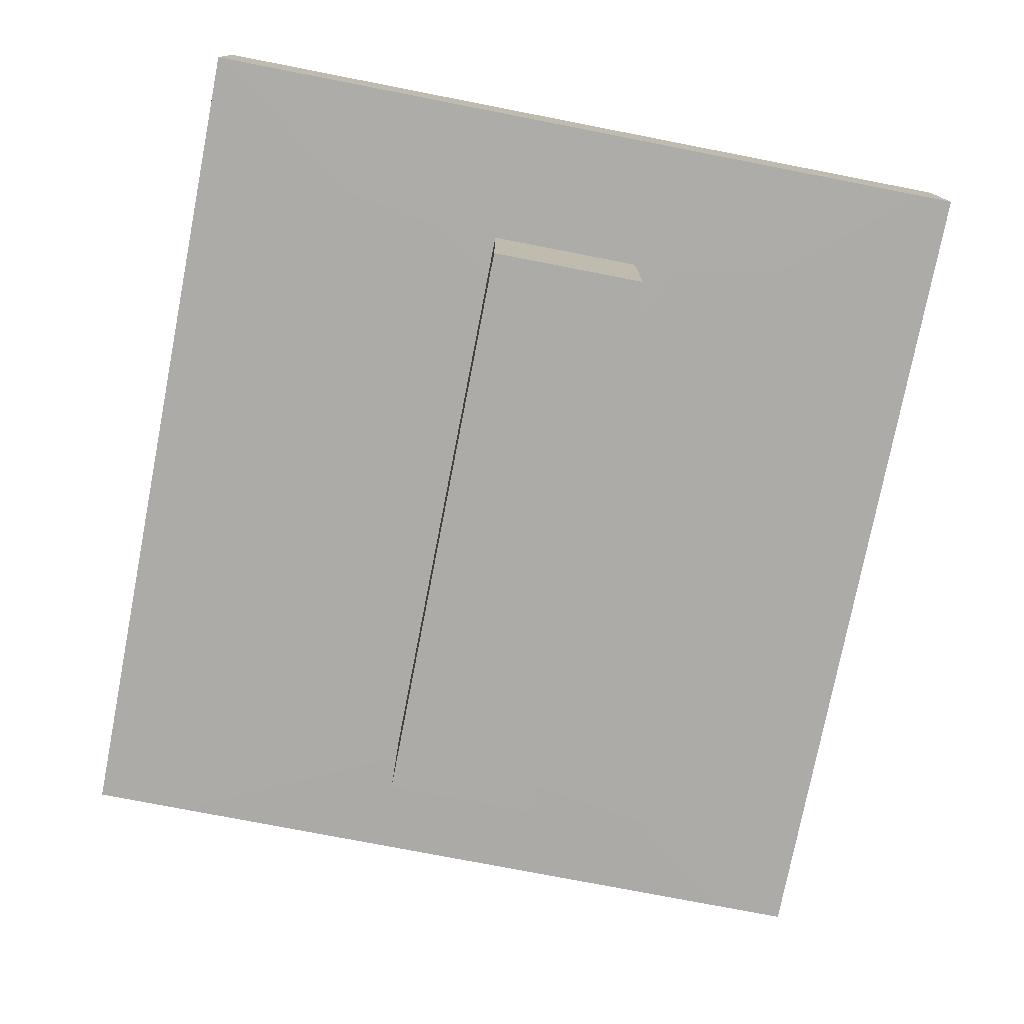
<metadata>
{"format":"obj","ext":"obj","renderer":"f3d","projection":"perspective","resolution":1024,"background":"white","views":[{"elev":-76.4,"azim":79.0,"up":"+Y"}]}
</metadata>
<code>
g default
v -4.611 -0.1408 4.137
v 4.611 -0.1408 4.137
v -4.611 0.02176 4.137
v 4.611 0.02176 4.137
v -4.611 0.02176 -4.137
v 4.611 0.02176 -4.137
v -4.611 -0.1408 -4.137
v 4.611 -0.1408 -4.137
v -6.681 -0.1195 6.3
v 6.681 -0.1195 6.3
v 6.681 -0.1195 -6.3
v -6.681 -0.1195 -6.3
v -5.789 1.674 5.367
v 5.789 1.674 5.367
v -6.681 1.674 6.3
v 6.681 1.674 6.3
v -5.789 1.674 -5.367
v 5.789 1.674 -5.367
v 6.681 1.674 -6.3
v -6.681 1.674 -6.3
v 3.8 0.03755 -4.226
v 3.908 0.03755 -4.437
v 4.075 0.03755 -4.604
v 4.286 0.03755 -4.712
v 4.521 0.03755 -4.749
v 4.755 0.03755 -4.712
v 4.966 0.03755 -4.604
v 5.133 0.03755 -4.437
v 5.241 0.03755 -4.226
v 5.278 0.03755 -3.991
v 5.241 0.03755 -3.757
v 5.133 0.03755 -3.546
v 4.966 0.03755 -3.378
v 4.755 0.03755 -3.271
v 4.521 0.03755 -3.234
v 4.286 0.03755 -3.271
v 4.075 0.03755 -3.378
v 3.908 0.03755 -3.546
v 3.8 0.03755 -3.757
v 3.763 0.03755 -3.991
v 5.146 1.668 -5.67
v 5.254 1.668 -5.881
v 5.422 1.668 -6.049
v 5.633 1.668 -6.156
v 5.867 1.668 -6.194
v 6.101 1.668 -6.156
v 6.312 1.668 -6.049
v 6.48 1.668 -5.881
v 6.588 1.668 -5.67
v 6.625 1.668 -5.436
v 6.588 1.668 -5.202
v 6.48 1.668 -4.99
v 6.312 1.668 -4.823
v 6.101 1.668 -4.715
v 5.867 1.668 -4.678
v 5.633 1.668 -4.715
v 5.422 1.668 -4.823
v 5.254 1.668 -4.99
v 5.146 1.668 -5.202
v 5.109 1.668 -5.436
v 5.081 1.26 -4.457
v 5.292 1.26 -4.35
v 5.526 1.26 -4.313
v 5.76 1.26 -4.35
v 5.972 1.26 -4.457
v 6.139 1.26 -4.625
v 6.247 1.26 -4.836
v 6.284 1.26 -5.07
v 6.247 1.26 -5.304
v 6.139 1.26 -5.516
v 5.972 1.26 -5.683
v 5.76 1.26 -5.791
v 5.526 1.26 -5.828
v 5.292 1.26 -5.791
v 5.081 1.26 -5.683
v 4.913 1.26 -5.516
v 4.806 1.26 -5.304
v 4.769 1.26 -5.07
v 4.806 1.26 -4.836
v 4.913 1.26 -4.625
v 4.251 0.2479 -3.567
v 4.462 0.2479 -3.459
v 4.696 0.2479 -3.422
v 4.93 0.2479 -3.459
v 5.141 0.2479 -3.567
v 5.309 0.2479 -3.734
v 5.417 0.2479 -3.945
v 5.454 0.2479 -4.18
v 5.417 0.2479 -4.414
v 5.309 0.2479 -4.625
v 5.141 0.2479 -4.793
v 4.93 0.2479 -4.9
v 4.696 0.2479 -4.937
v 4.462 0.2479 -4.9
v 4.251 0.2479 -4.793
v 4.083 0.2479 -4.625
v 3.975 0.2479 -4.414
v 3.938 0.2479 -4.18
v 3.975 0.2479 -3.945
v 4.083 0.2479 -3.734
v 4.45 0.2479 -3.808
v 4.629 0.2479 -3.717
v 5.155 1.26 -4.564
v 5.334 1.26 -4.472
v 4.828 0.2479 -3.685
v 5.533 1.26 -4.441
v 5.027 0.2479 -3.717
v 5.731 1.26 -4.472
v 5.206 0.2479 -3.808
v 5.91 1.26 -4.564
v 5.348 0.2479 -3.95
v 6.053 1.26 -4.706
v 5.44 0.2479 -4.129
v 6.144 1.26 -4.885
v 5.471 0.2479 -4.328
v 6.175 1.26 -5.084
v 5.44 0.2479 -4.527
v 6.144 1.26 -5.282
v 5.348 0.2479 -4.706
v 6.053 1.26 -5.462
v 5.206 0.2479 -4.848
v 5.91 1.26 -5.604
v 5.027 0.2479 -4.939
v 5.731 1.26 -5.695
v 4.828 0.2479 -4.971
v 5.533 1.26 -5.727
v 4.629 0.2479 -4.939
v 5.334 1.26 -5.695
v 4.45 0.2479 -4.848
v 5.155 1.26 -5.604
v 4.308 0.2479 -4.706
v 5.013 1.26 -5.462
v 4.217 0.2479 -4.527
v 4.921 1.26 -5.282
v 4.185 0.2479 -4.328
v 4.89 1.26 -5.084
v 4.217 0.2479 -4.129
v 4.921 1.26 -4.885
v 4.308 0.2479 -3.95
v 5.013 1.26 -4.706
v -3.736 0.03755 -4.24
v -3.84 0.03755 -4.445
v -4.003 0.03755 -4.608
v -4.207 0.03755 -4.712
v -4.435 0.03755 -4.748
v -4.662 0.03755 -4.712
v -4.866 0.03755 -4.608
v -5.029 0.03755 -4.445
v -5.133 0.03755 -4.24
v -5.169 0.03755 -4.013
v -5.133 0.03755 -3.786
v -5.029 0.03755 -3.581
v -4.866 0.03755 -3.419
v -4.662 0.03755 -3.315
v -4.435 0.03755 -3.279
v -4.207 0.03755 -3.315
v -4.003 0.03755 -3.419
v -3.84 0.03755 -3.581
v -3.736 0.03755 -3.786
v -3.7 0.03755 -4.013
v -5.041 1.668 -5.641
v -5.146 1.668 -5.846
v -5.308 1.668 -6.008
v -5.513 1.668 -6.113
v -5.74 1.668 -6.149
v -5.967 1.668 -6.113
v -6.172 1.668 -6.008
v -6.335 1.668 -5.846
v -6.439 1.668 -5.641
v -6.475 1.668 -5.414
v -6.439 1.668 -5.187
v -6.335 1.668 -4.982
v -6.172 1.668 -4.82
v -5.967 1.668 -4.715
v -5.74 1.668 -4.679
v -5.513 1.668 -4.715
v -5.308 1.668 -4.82
v -5.146 1.668 -4.982
v -5.041 1.668 -5.187
v -5.006 1.668 -5.414
v -4.978 1.26 -4.465
v -5.183 1.26 -4.361
v -5.41 1.26 -4.325
v -5.637 1.26 -4.361
v -5.842 1.26 -4.465
v -6.004 1.26 -4.628
v -6.109 1.26 -4.832
v -6.144 1.26 -5.059
v -6.109 1.26 -5.286
v -6.004 1.26 -5.491
v -5.842 1.26 -5.654
v -5.637 1.26 -5.758
v -5.41 1.26 -5.794
v -5.183 1.26 -5.758
v -4.978 1.26 -5.654
v -4.815 1.26 -5.491
v -4.711 1.26 -5.286
v -4.675 1.26 -5.059
v -4.711 1.26 -4.832
v -4.815 1.26 -4.628
v -4.173 0.2479 -3.601
v -4.378 0.2479 -3.497
v -4.605 0.2479 -3.461
v -4.832 0.2479 -3.497
v -5.037 0.2479 -3.601
v -5.199 0.2479 -3.764
v -5.303 0.2479 -3.969
v -5.339 0.2479 -4.196
v -5.303 0.2479 -4.423
v -5.199 0.2479 -4.628
v -5.037 0.2479 -4.79
v -4.832 0.2479 -4.895
v -4.605 0.2479 -4.931
v -4.378 0.2479 -4.895
v -4.173 0.2479 -4.79
v -4.01 0.2479 -4.628
v -3.906 0.2479 -4.423
v -3.87 0.2479 -4.196
v -3.906 0.2479 -3.969
v -4.01 0.2479 -3.764
v -4.344 0.2479 -3.808
v -4.523 0.2479 -3.717
v -5.048 1.26 -4.564
v -5.228 1.26 -4.472
v -4.722 0.2479 -3.685
v -5.426 1.26 -4.441
v -4.92 0.2479 -3.717
v -5.625 1.26 -4.472
v -5.1 0.2479 -3.808
v -5.804 1.26 -4.564
v -5.242 0.2479 -3.95
v -5.946 1.26 -4.706
v -5.333 0.2479 -4.129
v -6.038 1.26 -4.885
v -5.365 0.2479 -4.328
v -6.069 1.26 -5.084
v -5.333 0.2479 -4.527
v -6.038 1.26 -5.282
v -5.242 0.2479 -4.706
v -5.946 1.26 -5.462
v -5.1 0.2479 -4.848
v -5.804 1.26 -5.604
v -4.92 0.2479 -4.939
v -5.625 1.26 -5.695
v -4.722 0.2479 -4.971
v -5.426 1.26 -5.727
v -4.523 0.2479 -4.939
v -5.228 1.26 -5.695
v -4.344 0.2479 -4.848
v -5.048 1.26 -5.604
v -4.202 0.2479 -4.706
v -4.906 1.26 -5.462
v -4.11 0.2479 -4.527
v -4.815 1.26 -5.282
v -4.079 0.2479 -4.328
v -4.783 1.26 -5.084
v -4.11 0.2479 -4.129
v -4.815 1.26 -4.885
v -4.202 0.2479 -3.95
v -4.906 1.26 -4.706
v -3.736 0.03755 4.16
v -3.84 0.03755 4.365
v -4.003 0.03755 4.527
v -4.207 0.03755 4.632
v -4.435 0.03755 4.668
v -4.662 0.03755 4.632
v -4.866 0.03755 4.527
v -5.029 0.03755 4.365
v -5.133 0.03755 4.16
v -5.169 0.03755 3.933
v -5.133 0.03755 3.706
v -5.029 0.03755 3.501
v -4.866 0.03755 3.339
v -4.662 0.03755 3.234
v -4.435 0.03755 3.198
v -4.207 0.03755 3.234
v -4.003 0.03755 3.339
v -3.84 0.03755 3.501
v -3.736 0.03755 3.706
v -3.7 0.03755 3.933
v -5.041 1.668 5.561
v -5.146 1.668 5.766
v -5.308 1.668 5.928
v -5.513 1.668 6.032
v -5.74 1.668 6.068
v -5.967 1.668 6.032
v -6.172 1.668 5.928
v -6.335 1.668 5.766
v -6.439 1.668 5.561
v -6.475 1.668 5.334
v -6.439 1.668 5.107
v -6.335 1.668 4.902
v -6.172 1.668 4.739
v -5.967 1.668 4.635
v -5.74 1.668 4.599
v -5.513 1.668 4.635
v -5.308 1.668 4.739
v -5.146 1.668 4.902
v -5.041 1.668 5.107
v -5.006 1.668 5.334
v -4.978 1.26 4.385
v -5.183 1.26 4.28
v -5.41 1.26 4.245
v -5.637 1.26 4.28
v -5.842 1.26 4.385
v -6.004 1.26 4.547
v -6.109 1.26 4.752
v -6.144 1.26 4.979
v -6.109 1.26 5.206
v -6.004 1.26 5.411
v -5.842 1.26 5.574
v -5.637 1.26 5.678
v -5.41 1.26 5.714
v -5.183 1.26 5.678
v -4.978 1.26 5.574
v -4.815 1.26 5.411
v -4.711 1.26 5.206
v -4.675 1.26 4.979
v -4.711 1.26 4.752
v -4.815 1.26 4.547
v -4.173 0.2479 3.521
v -4.378 0.2479 3.417
v -4.605 0.2479 3.381
v -4.832 0.2479 3.417
v -5.037 0.2479 3.521
v -5.199 0.2479 3.684
v -5.303 0.2479 3.889
v -5.339 0.2479 4.116
v -5.303 0.2479 4.343
v -5.199 0.2479 4.547
v -5.037 0.2479 4.71
v -4.832 0.2479 4.814
v -4.605 0.2479 4.85
v -4.378 0.2479 4.814
v -4.173 0.2479 4.71
v -4.01 0.2479 4.547
v -3.906 0.2479 4.343
v -3.87 0.2479 4.116
v -3.906 0.2479 3.889
v -4.01 0.2479 3.684
v -4.344 0.2479 3.728
v -4.523 0.2479 3.636
v -5.048 1.26 4.483
v -5.228 1.26 4.392
v -4.722 0.2479 3.605
v -5.426 1.26 4.361
v -4.92 0.2479 3.636
v -5.625 1.26 4.392
v -5.1 0.2479 3.728
v -5.804 1.26 4.483
v -5.242 0.2479 3.87
v -5.946 1.26 4.626
v -5.333 0.2479 4.049
v -6.038 1.26 4.805
v -5.365 0.2479 4.248
v -6.069 1.26 5.003
v -5.333 0.2479 4.446
v -6.038 1.26 5.202
v -5.242 0.2479 4.626
v -5.946 1.26 5.381
v -5.1 0.2479 4.768
v -5.804 1.26 5.524
v -4.92 0.2479 4.859
v -5.625 1.26 5.615
v -4.722 0.2479 4.891
v -5.426 1.26 5.646
v -4.523 0.2479 4.859
v -5.228 1.26 5.615
v -4.344 0.2479 4.768
v -5.048 1.26 5.524
v -4.202 0.2479 4.626
v -4.906 1.26 5.381
v -4.11 0.2479 4.446
v -4.815 1.26 5.202
v -4.079 0.2479 4.248
v -4.783 1.26 5.003
v -4.11 0.2479 4.049
v -4.815 1.26 4.805
v -4.202 0.2479 3.87
v -4.906 1.26 4.626
v 3.794 0.03755 4.143
v 3.902 0.03755 4.355
v 4.07 0.03755 4.524
v 4.282 0.03755 4.632
v 4.518 0.03755 4.669
v 4.753 0.03755 4.632
v 4.965 0.03755 4.524
v 5.133 0.03755 4.355
v 5.241 0.03755 4.143
v 5.279 0.03755 3.908
v 5.241 0.03755 3.673
v 5.133 0.03755 3.461
v 4.965 0.03755 3.292
v 4.753 0.03755 3.184
v 4.518 0.03755 3.147
v 4.282 0.03755 3.184
v 4.07 0.03755 3.292
v 3.902 0.03755 3.461
v 3.794 0.03755 3.673
v 3.757 0.03755 3.908
v 5.146 1.668 5.594
v 5.254 1.668 5.806
v 5.423 1.668 5.974
v 5.635 1.668 6.082
v 5.87 1.668 6.12
v 6.105 1.668 6.082
v 6.317 1.668 5.974
v 6.486 1.668 5.806
v 6.594 1.668 5.594
v 6.631 1.668 5.359
v 6.594 1.668 5.124
v 6.486 1.668 4.911
v 6.317 1.668 4.743
v 6.105 1.668 4.635
v 5.87 1.668 4.598
v 5.635 1.668 4.635
v 5.423 1.668 4.743
v 5.254 1.668 4.911
v 5.146 1.668 5.124
v 5.109 1.668 5.359
v 5.08 1.26 4.376
v 5.293 1.26 4.268
v 5.528 1.26 4.231
v 5.763 1.26 4.268
v 5.975 1.26 4.376
v 6.143 1.26 4.544
v 6.251 1.26 4.756
v 6.289 1.26 4.992
v 6.251 1.26 5.227
v 6.143 1.26 5.439
v 5.975 1.26 5.607
v 5.763 1.26 5.715
v 5.528 1.26 5.753
v 5.293 1.26 5.715
v 5.08 1.26 5.607
v 4.912 1.26 5.439
v 4.804 1.26 5.227
v 4.767 1.26 4.992
v 4.804 1.26 4.756
v 4.912 1.26 4.544
v 4.247 0.2479 3.481
v 4.459 0.2479 3.373
v 4.694 0.2479 3.336
v 4.929 0.2479 3.373
v 5.141 0.2479 3.481
v 5.309 0.2479 3.65
v 5.418 0.2479 3.862
v 5.455 0.2479 4.097
v 5.418 0.2479 4.332
v 5.309 0.2479 4.544
v 5.141 0.2479 4.713
v 4.929 0.2479 4.821
v 4.694 0.2479 4.858
v 4.459 0.2479 4.821
v 4.247 0.2479 4.713
v 4.078 0.2479 4.544
v 3.97 0.2479 4.332
v 3.933 0.2479 4.097
v 3.97 0.2479 3.862
v 4.078 0.2479 3.65
v 4.45 0.2479 3.728
v 4.629 0.2479 3.636
v 5.155 1.26 4.483
v 5.334 1.26 4.392
v 4.828 0.2479 3.605
v 5.533 1.26 4.361
v 5.027 0.2479 3.636
v 5.731 1.26 4.392
v 5.206 0.2479 3.728
v 5.91 1.26 4.483
v 5.348 0.2479 3.87
v 6.053 1.26 4.626
v 5.44 0.2479 4.049
v 6.144 1.26 4.805
v 5.471 0.2479 4.248
v 6.175 1.26 5.003
v 5.44 0.2479 4.446
v 6.144 1.26 5.202
v 5.348 0.2479 4.626
v 6.053 1.26 5.381
v 5.206 0.2479 4.768
v 5.91 1.26 5.524
v 5.027 0.2479 4.859
v 5.731 1.26 5.615
v 4.828 0.2479 4.891
v 5.533 1.26 5.646
v 4.629 0.2479 4.859
v 5.334 1.26 5.615
v 4.45 0.2479 4.768
v 5.155 1.26 5.524
v 4.308 0.2479 4.626
v 5.013 1.26 5.381
v 4.217 0.2479 4.446
v 4.921 1.26 5.202
v 4.185 0.2479 4.248
v 4.89 1.26 5.003
v 4.217 0.2479 4.049
v 4.921 1.26 4.805
v 4.308 0.2479 3.87
v 5.013 1.26 4.626
v 4.611 0.02176 1.186
v -4.611 0.02176 1.186
v -5.789 1.674 1.539
v -6.681 1.674 1.807
v -6.681 -0.1195 1.807
v -4.611 -0.1408 1.186
v 4.611 -0.1408 1.186
v 6.681 -0.1195 1.807
v 6.681 1.674 1.807
v 5.789 1.674 1.539
v 4.611 0.02176 -1.243
v -4.611 0.02176 -1.243
v -5.789 1.674 -1.613
v -6.681 1.674 -1.894
v -6.681 -0.1195 -1.894
v -4.611 -0.1408 -1.243
v 4.611 -0.1408 -1.243
v 6.681 -0.1195 -1.894
v 6.681 1.674 -1.894
v 5.789 1.674 -1.613
v 4.611 -2.291 1.186
v -4.611 -2.291 1.186
v 4.611 -2.291 -1.243
v -4.611 -2.291 -1.243
v -4.611 -2.454 -1.243
v 4.611 -2.454 -1.243
v 4.611 -2.454 1.186
v -4.611 -2.454 1.186
g lvl2
f 3 4 501 502
f 11 12 20 19
f 506 507 2 1
f 505 9 15 504
f 1 2 10 9
f 14 13 15 16
f 17 18 19 20
f 8 7 12 11
f 2 507 508 10
f 510 14 16 509
f 506 1 9 505
f 13 503 504 15
f 4 3 13 14
f 10 16 15 9
f 5 6 18 17
f 510 501 4 14
f 508 509 16 10
f 3 502 503 13
f 21 97 96 22
f 22 96 95 23
f 23 95 94 24
f 24 94 93 25
f 25 93 92 26
f 26 92 91 27
f 27 91 90 28
f 28 90 89 29
f 29 89 88 30
f 30 88 87 31
f 31 87 86 32
f 32 86 85 33
f 33 85 84 34
f 34 84 83 35
f 35 83 82 36
f 36 82 81 37
f 37 81 100 38
f 38 100 99 39
f 39 99 98 40
f 40 98 97 21
f 22 23 24 25 26 27 28 29 30 31 32 33 34 35 36 37 38 39 40 21
f 42 41 60 59 58 57 56 55 54 53 52 51 50 49 48 47 46 45 44 43
f 62 56 57 61
f 63 55 56 62
f 64 54 55 63
f 65 53 54 64
f 66 52 53 65
f 67 51 52 66
f 68 50 51 67
f 69 49 50 68
f 70 48 49 69
f 71 47 48 70
f 72 46 47 71
f 73 45 46 72
f 74 44 45 73
f 75 43 44 74
f 76 42 43 75
f 77 41 42 76
f 78 60 41 77
f 79 59 60 78
f 80 58 59 79
f 61 57 58 80
f 102 104 103 101
f 105 106 104 102
f 107 108 106 105
f 109 110 108 107
f 111 112 110 109
f 113 114 112 111
f 115 116 114 113
f 117 118 116 115
f 119 120 118 117
f 121 122 120 119
f 123 124 122 121
f 125 126 124 123
f 127 128 126 125
f 129 130 128 127
f 131 132 130 129
f 133 134 132 131
f 135 136 134 133
f 137 138 136 135
f 139 140 138 137
f 101 103 140 139
f 82 102 101 81
f 61 103 104 62
f 83 105 102 82
f 62 104 106 63
f 84 107 105 83
f 63 106 108 64
f 85 109 107 84
f 64 108 110 65
f 86 111 109 85
f 65 110 112 66
f 87 113 111 86
f 66 112 114 67
f 88 115 113 87
f 67 114 116 68
f 89 117 115 88
f 68 116 118 69
f 90 119 117 89
f 69 118 120 70
f 91 121 119 90
f 70 120 122 71
f 92 123 121 91
f 71 122 124 72
f 93 125 123 92
f 72 124 126 73
f 94 127 125 93
f 73 126 128 74
f 95 129 127 94
f 74 128 130 75
f 96 131 129 95
f 75 130 132 76
f 97 133 131 96
f 76 132 134 77
f 98 135 133 97
f 77 134 136 78
f 99 137 135 98
f 78 136 138 79
f 100 139 137 99
f 79 138 140 80
f 81 101 139 100
f 80 140 103 61
f 141 142 216 217
f 142 143 215 216
f 143 144 214 215
f 144 145 213 214
f 145 146 212 213
f 146 147 211 212
f 147 148 210 211
f 148 149 209 210
f 149 150 208 209
f 150 151 207 208
f 151 152 206 207
f 152 153 205 206
f 153 154 204 205
f 154 155 203 204
f 155 156 202 203
f 156 157 201 202
f 157 158 220 201
f 158 159 219 220
f 159 160 218 219
f 160 141 217 218
f 142 141 160 159 158 157 156 155 154 153 152 151 150 149 148 147 146 145 144 143
f 162 163 164 165 166 167 168 169 170 171 172 173 174 175 176 177 178 179 180 161
f 182 181 177 176
f 183 182 176 175
f 184 183 175 174
f 185 184 174 173
f 186 185 173 172
f 187 186 172 171
f 188 187 171 170
f 189 188 170 169
f 190 189 169 168
f 191 190 168 167
f 192 191 167 166
f 193 192 166 165
f 194 193 165 164
f 195 194 164 163
f 196 195 163 162
f 197 196 162 161
f 198 197 161 180
f 199 198 180 179
f 200 199 179 178
f 181 200 178 177
f 222 221 223 224
f 225 222 224 226
f 227 225 226 228
f 229 227 228 230
f 231 229 230 232
f 233 231 232 234
f 235 233 234 236
f 237 235 236 238
f 239 237 238 240
f 241 239 240 242
f 243 241 242 244
f 245 243 244 246
f 247 245 246 248
f 249 247 248 250
f 251 249 250 252
f 253 251 252 254
f 255 253 254 256
f 257 255 256 258
f 259 257 258 260
f 221 259 260 223
f 202 201 221 222
f 181 182 224 223
f 203 202 222 225
f 182 183 226 224
f 204 203 225 227
f 183 184 228 226
f 205 204 227 229
f 184 185 230 228
f 206 205 229 231
f 185 186 232 230
f 207 206 231 233
f 186 187 234 232
f 208 207 233 235
f 187 188 236 234
f 209 208 235 237
f 188 189 238 236
f 210 209 237 239
f 189 190 240 238
f 211 210 239 241
f 190 191 242 240
f 212 211 241 243
f 191 192 244 242
f 213 212 243 245
f 192 193 246 244
f 214 213 245 247
f 193 194 248 246
f 215 214 247 249
f 194 195 250 248
f 216 215 249 251
f 195 196 252 250
f 217 216 251 253
f 196 197 254 252
f 218 217 253 255
f 197 198 256 254
f 219 218 255 257
f 198 199 258 256
f 220 219 257 259
f 199 200 260 258
f 201 220 259 221
f 200 181 223 260
f 261 337 336 262
f 262 336 335 263
f 263 335 334 264
f 264 334 333 265
f 265 333 332 266
f 266 332 331 267
f 267 331 330 268
f 268 330 329 269
f 269 329 328 270
f 270 328 327 271
f 271 327 326 272
f 272 326 325 273
f 273 325 324 274
f 274 324 323 275
f 275 323 322 276
f 276 322 321 277
f 277 321 340 278
f 278 340 339 279
f 279 339 338 280
f 280 338 337 261
f 262 263 264 265 266 267 268 269 270 271 272 273 274 275 276 277 278 279 280 261
f 282 281 300 299 298 297 296 295 294 293 292 291 290 289 288 287 286 285 284 283
f 302 296 297 301
f 303 295 296 302
f 304 294 295 303
f 305 293 294 304
f 306 292 293 305
f 307 291 292 306
f 308 290 291 307
f 309 289 290 308
f 310 288 289 309
f 311 287 288 310
f 312 286 287 311
f 313 285 286 312
f 314 284 285 313
f 315 283 284 314
f 316 282 283 315
f 317 281 282 316
f 318 300 281 317
f 319 299 300 318
f 320 298 299 319
f 301 297 298 320
f 342 344 343 341
f 345 346 344 342
f 347 348 346 345
f 349 350 348 347
f 351 352 350 349
f 353 354 352 351
f 355 356 354 353
f 357 358 356 355
f 359 360 358 357
f 361 362 360 359
f 363 364 362 361
f 365 366 364 363
f 367 368 366 365
f 369 370 368 367
f 371 372 370 369
f 373 374 372 371
f 375 376 374 373
f 377 378 376 375
f 379 380 378 377
f 341 343 380 379
f 322 342 341 321
f 301 343 344 302
f 323 345 342 322
f 302 344 346 303
f 324 347 345 323
f 303 346 348 304
f 325 349 347 324
f 304 348 350 305
f 326 351 349 325
f 305 350 352 306
f 327 353 351 326
f 306 352 354 307
f 328 355 353 327
f 307 354 356 308
f 329 357 355 328
f 308 356 358 309
f 330 359 357 329
f 309 358 360 310
f 331 361 359 330
f 310 360 362 311
f 332 363 361 331
f 311 362 364 312
f 333 365 363 332
f 312 364 366 313
f 334 367 365 333
f 313 366 368 314
f 335 369 367 334
f 314 368 370 315
f 336 371 369 335
f 315 370 372 316
f 337 373 371 336
f 316 372 374 317
f 338 375 373 337
f 317 374 376 318
f 339 377 375 338
f 318 376 378 319
f 340 379 377 339
f 319 378 380 320
f 321 341 379 340
f 320 380 343 301
f 381 382 456 457
f 382 383 455 456
f 383 384 454 455
f 384 385 453 454
f 385 386 452 453
f 386 387 451 452
f 387 388 450 451
f 388 389 449 450
f 389 390 448 449
f 390 391 447 448
f 391 392 446 447
f 392 393 445 446
f 393 394 444 445
f 394 395 443 444
f 395 396 442 443
f 396 397 441 442
f 397 398 460 441
f 398 399 459 460
f 399 400 458 459
f 400 381 457 458
f 382 381 400 399 398 397 396 395 394 393 392 391 390 389 388 387 386 385 384 383
f 402 403 404 405 406 407 408 409 410 411 412 413 414 415 416 417 418 419 420 401
f 422 421 417 416
f 423 422 416 415
f 424 423 415 414
f 425 424 414 413
f 426 425 413 412
f 427 426 412 411
f 428 427 411 410
f 429 428 410 409
f 430 429 409 408
f 431 430 408 407
f 432 431 407 406
f 433 432 406 405
f 434 433 405 404
f 435 434 404 403
f 436 435 403 402
f 437 436 402 401
f 438 437 401 420
f 439 438 420 419
f 440 439 419 418
f 421 440 418 417
f 462 461 463 464
f 465 462 464 466
f 467 465 466 468
f 469 467 468 470
f 471 469 470 472
f 473 471 472 474
f 475 473 474 476
f 477 475 476 478
f 479 477 478 480
f 481 479 480 482
f 483 481 482 484
f 485 483 484 486
f 487 485 486 488
f 489 487 488 490
f 491 489 490 492
f 493 491 492 494
f 495 493 494 496
f 497 495 496 498
f 499 497 498 500
f 461 499 500 463
f 442 441 461 462
f 421 422 464 463
f 443 442 462 465
f 422 423 466 464
f 444 443 465 467
f 423 424 468 466
f 445 444 467 469
f 424 425 470 468
f 446 445 469 471
f 425 426 472 470
f 447 446 471 473
f 426 427 474 472
f 448 447 473 475
f 427 428 476 474
f 449 448 475 477
f 428 429 478 476
f 450 449 477 479
f 429 430 480 478
f 451 450 479 481
f 430 431 482 480
f 452 451 481 483
f 431 432 484 482
f 453 452 483 485
f 432 433 486 484
f 454 453 485 487
f 433 434 488 486
f 455 454 487 489
f 434 435 490 488
f 456 455 489 491
f 435 436 492 490
f 457 456 491 493
f 436 437 494 492
f 458 457 493 495
f 437 438 496 494
f 459 458 495 497
f 438 439 498 496
f 460 459 497 499
f 439 440 500 498
f 441 460 499 461
f 440 421 463 500
f 522 521 523 524
f 503 502 512 513
f 504 503 513 514
f 515 505 504 514
f 516 506 505 515
f 525 526 527 528
f 508 507 517 518
f 518 519 509 508
f 520 510 509 519
f 520 511 501 510
f 512 511 6 5
f 513 512 5 17
f 514 513 17 20
f 12 515 514 20
f 7 516 515 12
f 7 8 517 516
f 518 517 8 11
f 11 19 519 518
f 18 520 519 19
f 6 511 520 18
f 502 501 521 522
f 501 511 523 521
f 511 512 524 523
f 512 502 522 524
f 516 517 526 525
f 517 507 527 526
f 507 506 528 527
f 506 516 525 528

</code>
